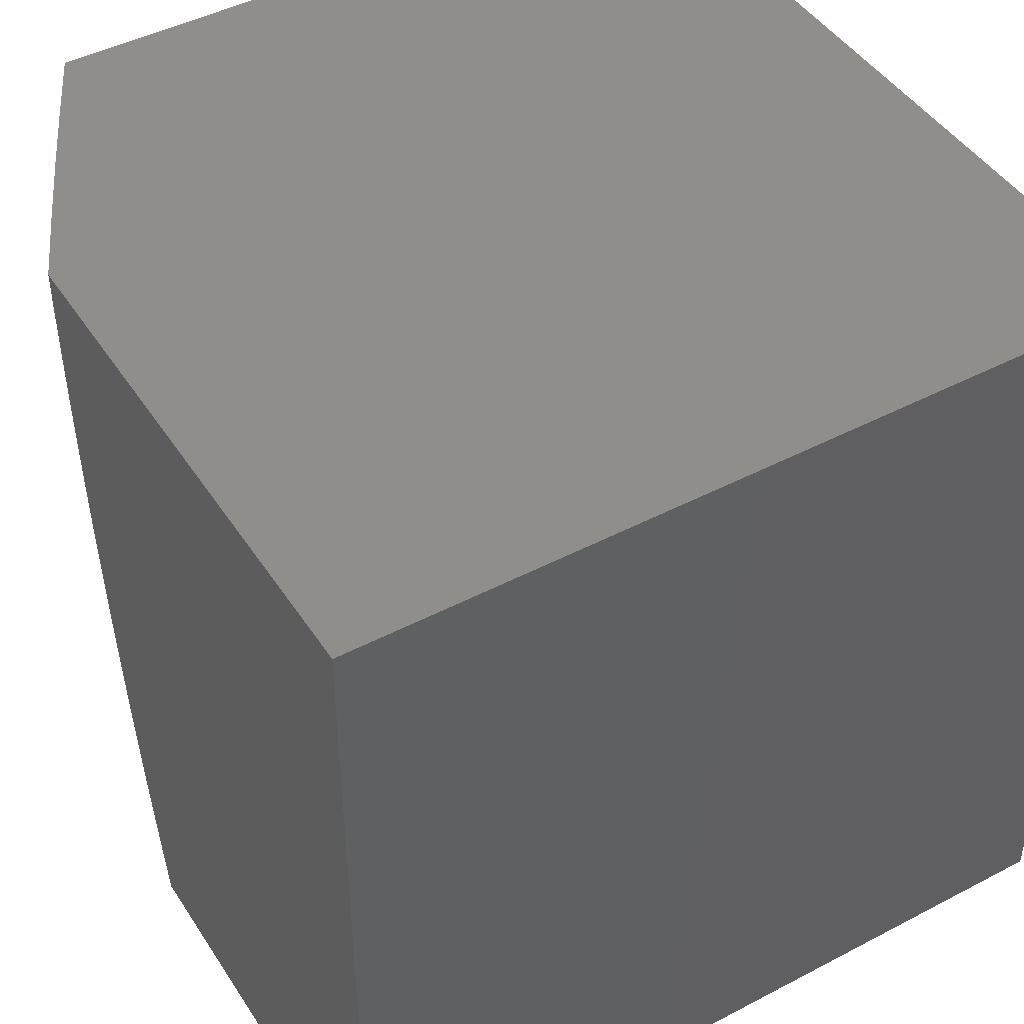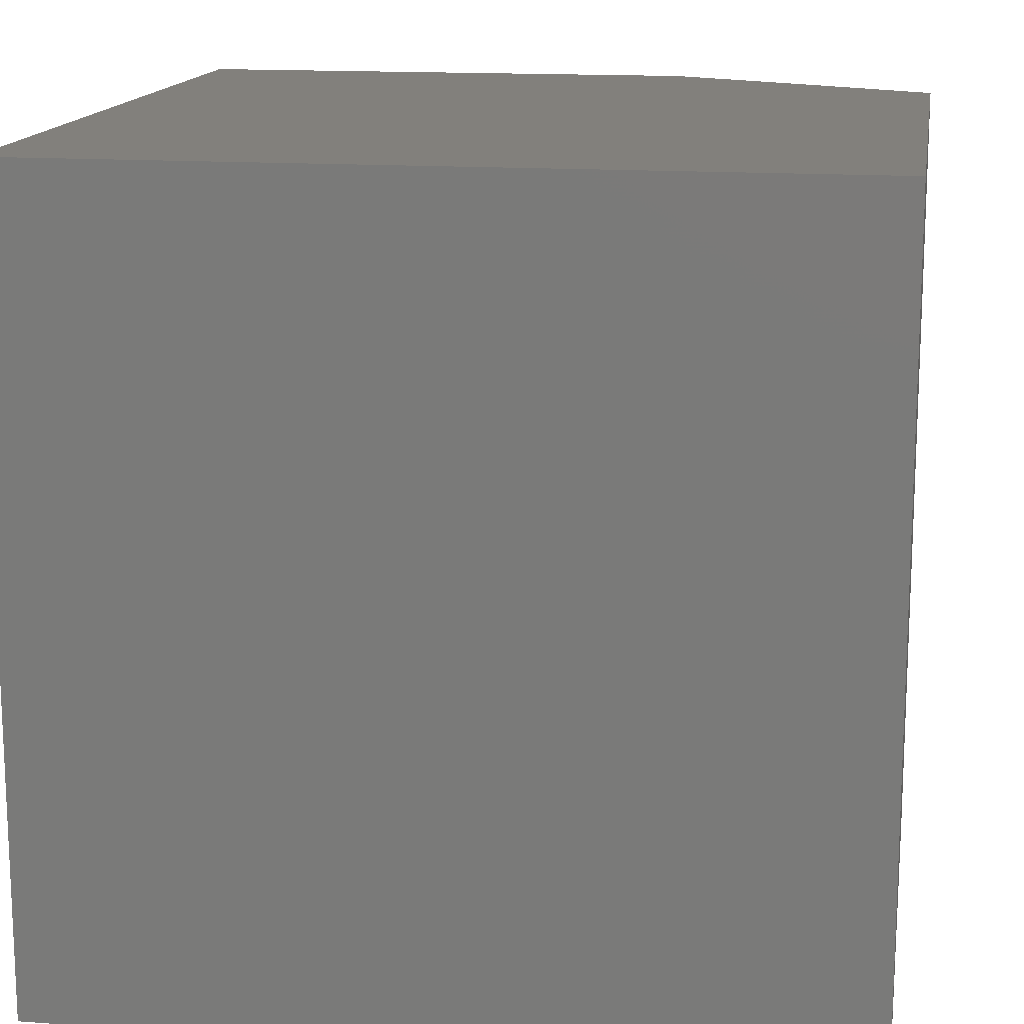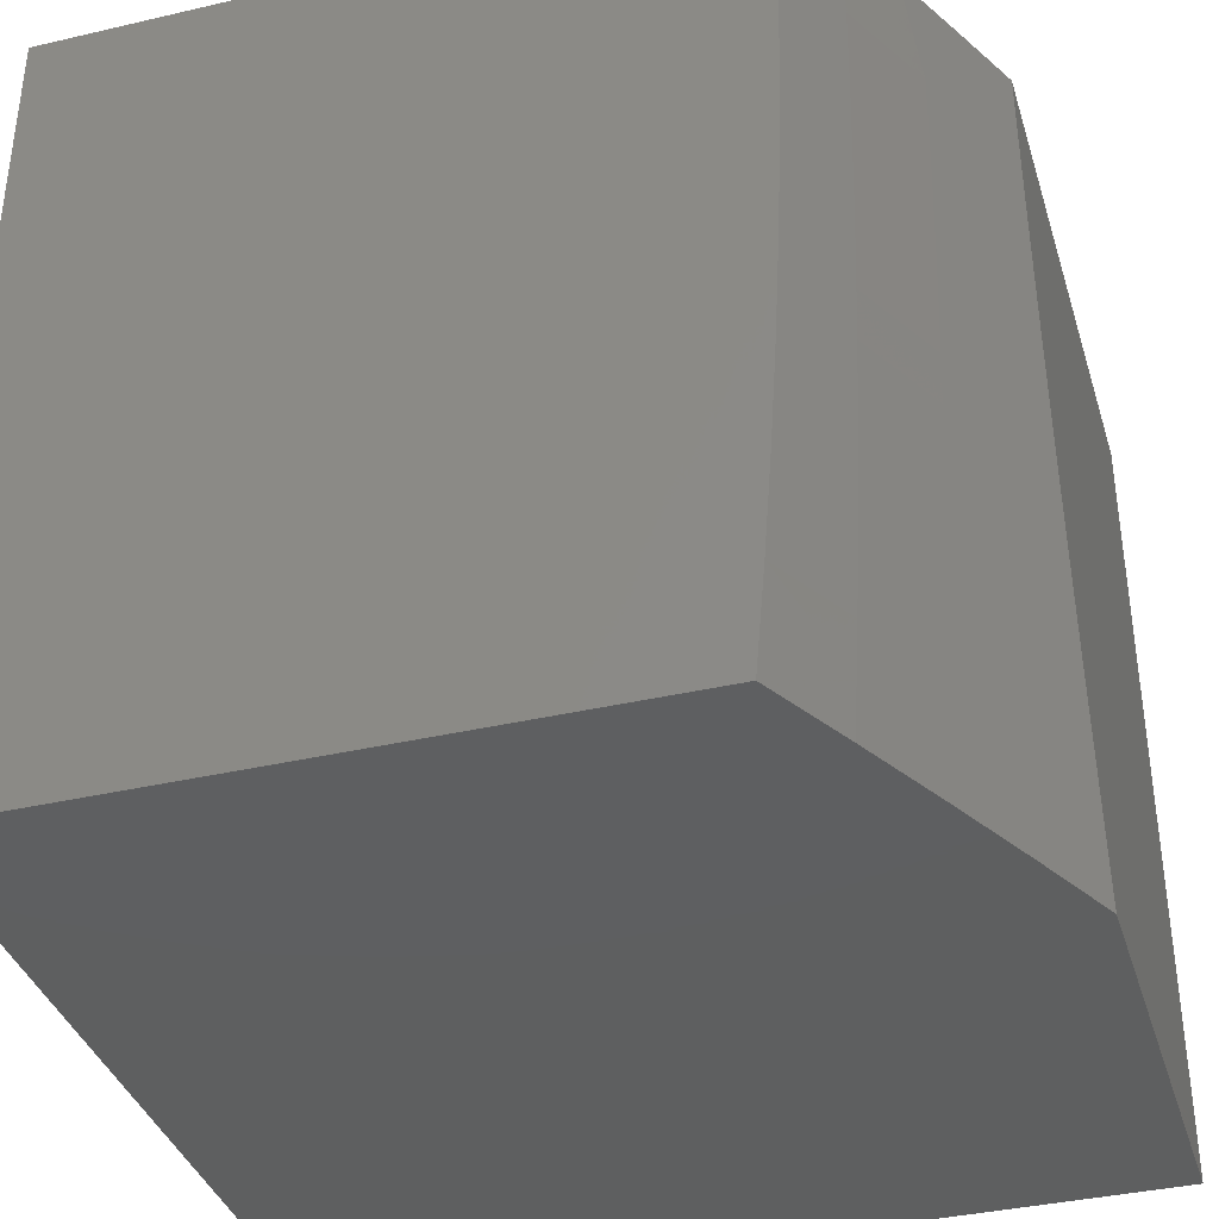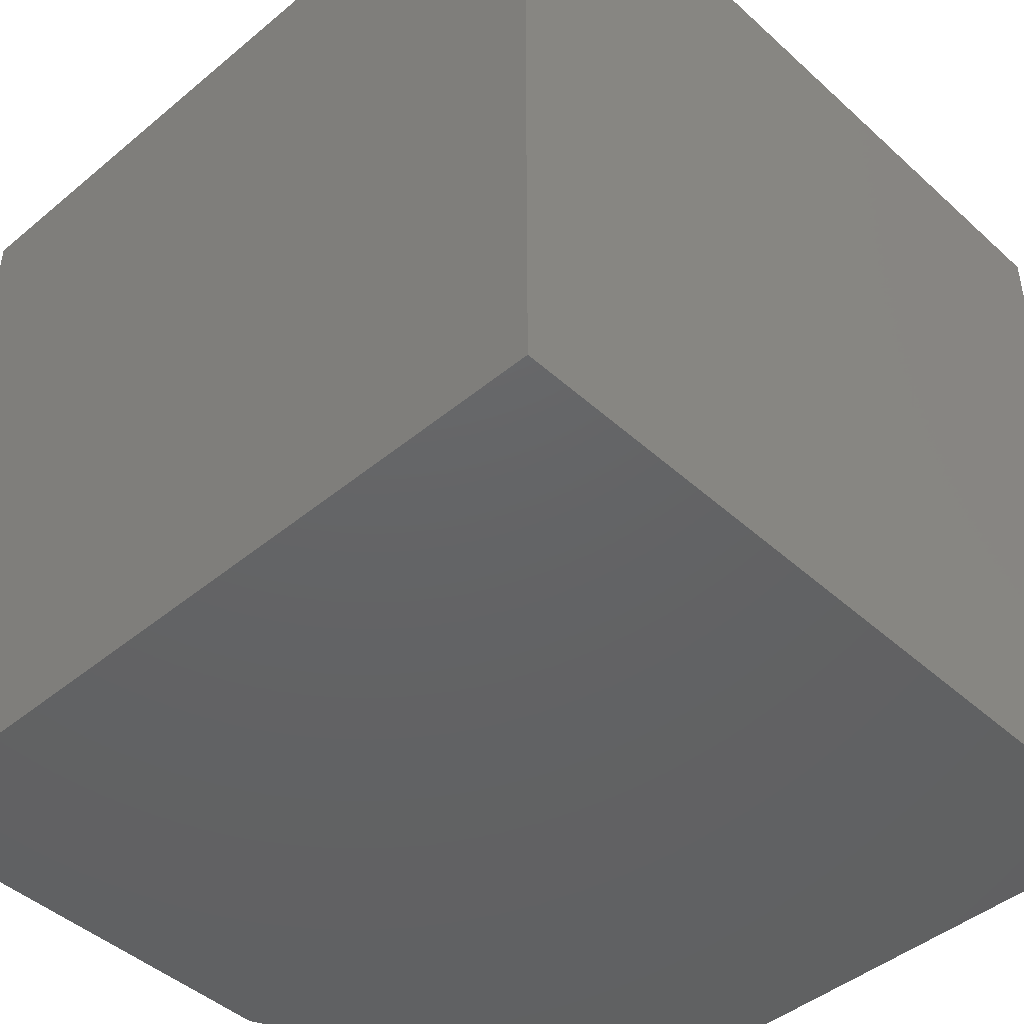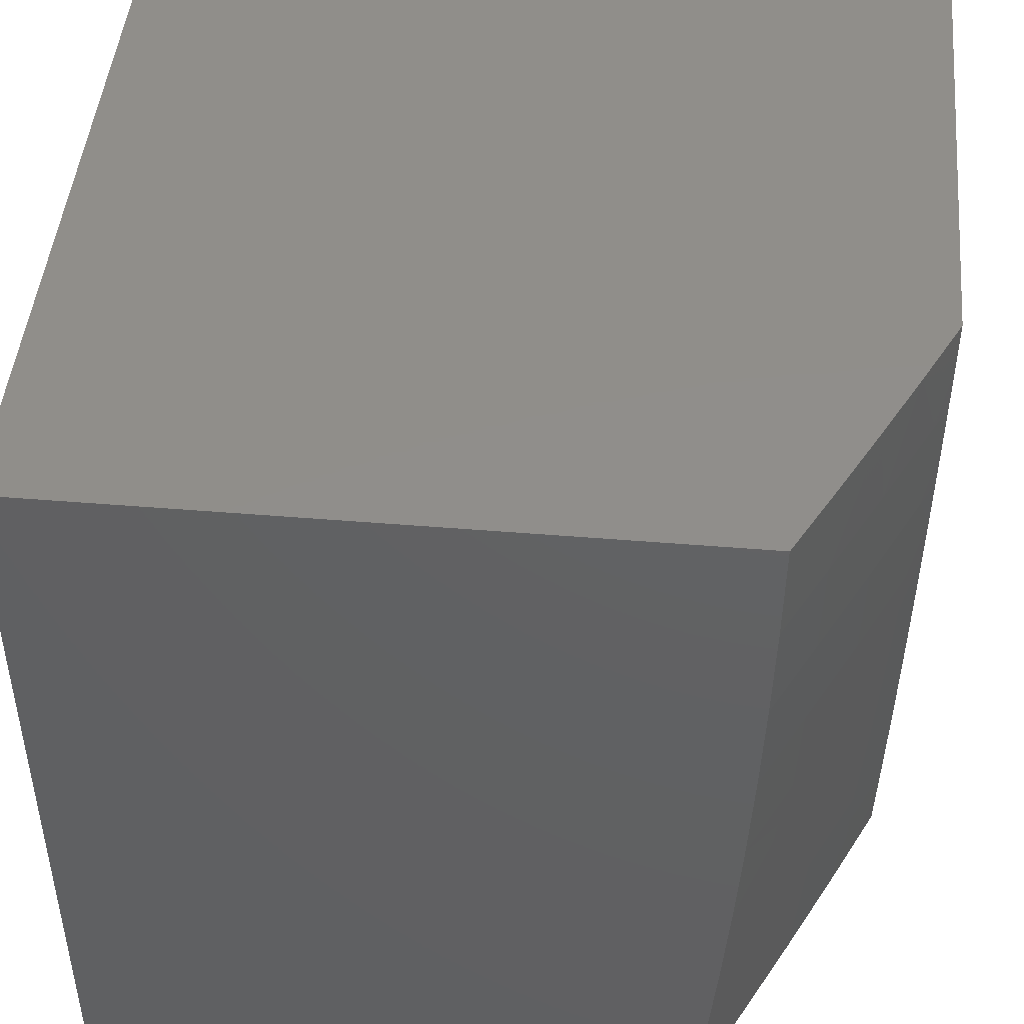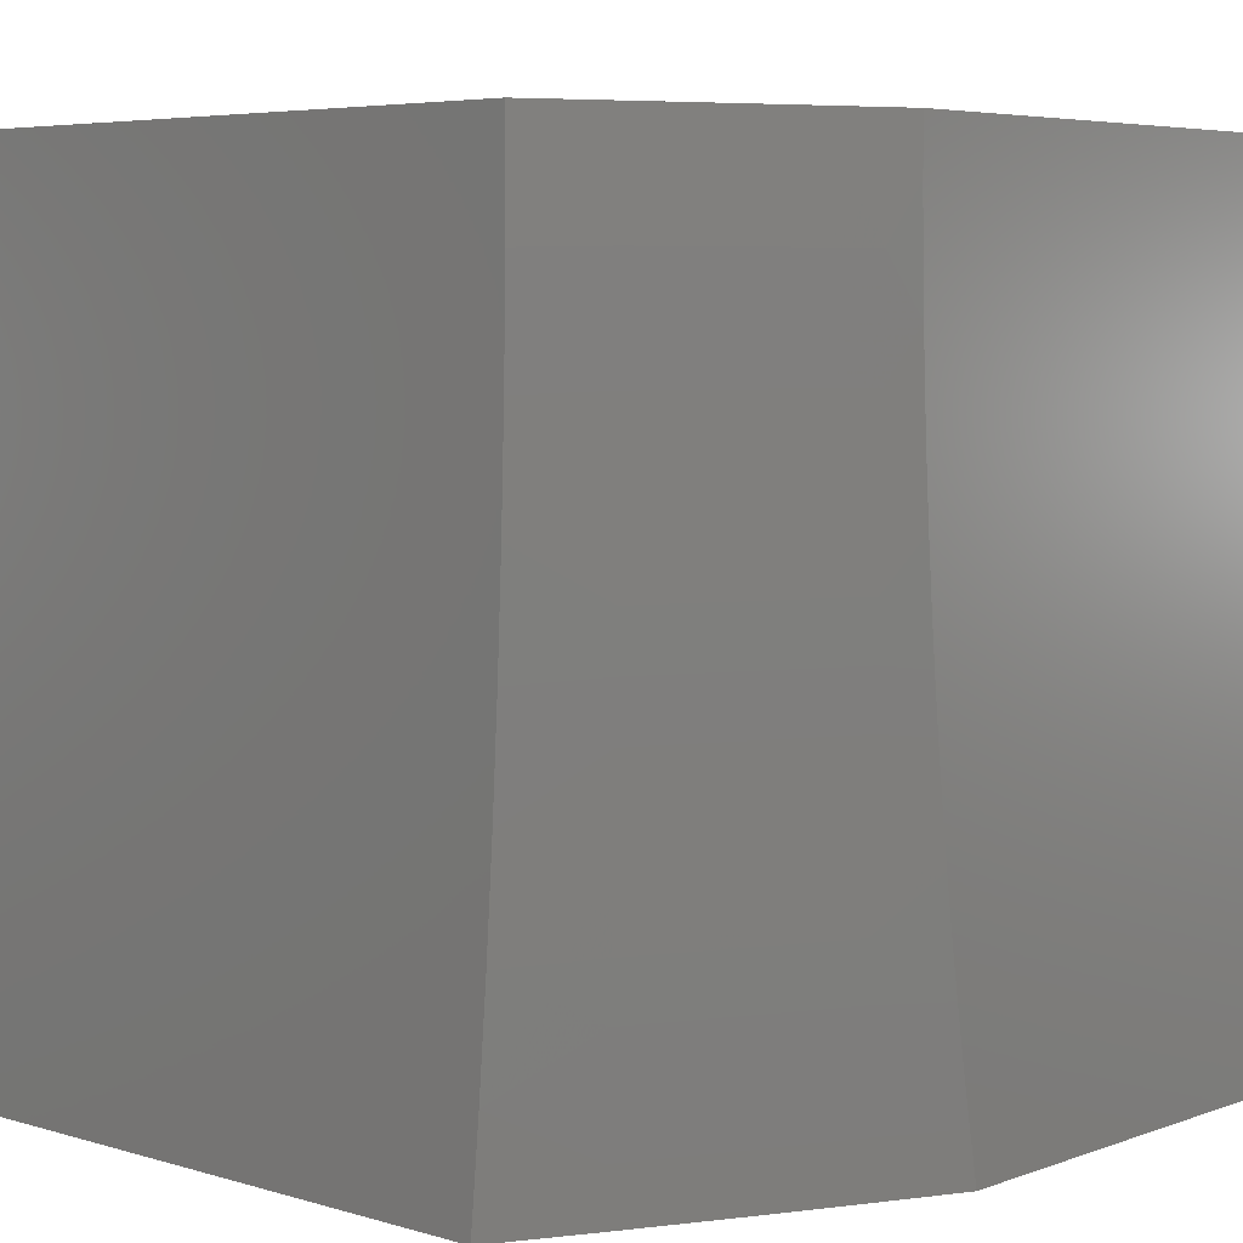
<metadata>
{"format":"stl","ext":"stl","renderer":"f3d","projection":"perspective","resolution":1024,"background":"white","views":[{"elev":45.5,"azim":-31.1,"up":"+Z"},{"elev":14.8,"azim":99.0,"up":"+Z"},{"elev":-37.4,"azim":-163.4,"up":"+Z"},{"elev":-45.1,"azim":43.8,"up":"+Z"},{"elev":46.5,"azim":-174.6,"up":"+Z"},{"elev":5.5,"azim":-137.7,"up":"+Z"}]}
</metadata>
<code>
# stl→obj: 74 verts, 144 faces
v -9.786 5 -0.8753
v -9.775 5 -1
v -9.838 4.892 -0.9367
v -9.833 4.89 -1
v -9.89 4.779 -1
v -9.895 4.781 -0.9367
v -9.946 4.667 -1
v -9.95 4.669 -0.9367
v -10 4.567 -0.9382
v -10 4.578 -0.8763
v -10 4.555 -1
v -9.955 4.671 -0.8734
v -10 4.588 -0.8142
v -9.959 4.673 -0.8103
v -10 4.597 -0.7521
v -9.963 4.675 -0.7472
v -10 4.606 -0.6898
v -9.966 4.677 -0.6843
v -10 4.614 -0.6274
v -9.969 4.678 -0.6215
v -10 4.621 -0.5649
v -9.972 4.679 -0.5588
v -10 4.628 -0.5024
v -9.975 4.68 -0.4962
v -10 4.634 -0.4398
v -9.977 4.682 -0.4338
v -10 4.639 -0.3771
v -9.979 4.682 -0.3714
v -10 4.643 -0.3144
v -9.982 4.684 -0.2471
v -10 4.646 -0.2516
v -10 4.649 -0.1887
v -9.984 4.685 -0.1233
v -10 4.651 -0.1258
v -10 4.652 -0.06293
v -10 4.652 0
v -9.957 4.74 -1.958e-52
v -9.928 4.796 -0.1233
v -9.913 4.827 -5.222e-52
v -9.871 4.908 -0.1233
v -9.868 4.914 -5.874e-52
v -9.822 5 -0.1252
v -9.823 5 0
v -9.869 4.907 -0.2471
v -9.82 5 -0.2504
v -9.866 4.906 -0.3714
v -9.816 5 -0.3755
v -9.864 4.905 -0.4338
v -9.811 5 -0.5006
v -9.862 4.904 -0.4962
v -9.859 4.903 -0.5588
v -9.916 4.791 -0.5588
v -9.914 4.79 -0.6215
v -9.804 5 -0.6256
v -9.856 4.901 -0.6215
v -9.91 4.788 -0.6843
v -9.853 4.9 -0.6843
v -9.796 5 -0.7505
v -9.85 4.898 -0.7472
v -9.846 4.896 -0.8103
v -9.903 4.785 -0.8103
v -9.899 4.783 -0.8734
v -9.842 4.894 -0.8734
v -9.907 4.787 -0.7472
v -9.919 4.792 -0.4962
v -9.921 4.793 -0.4338
v -9.923 4.794 -0.3714
v -9.926 4.796 -0.2471
v -10 4 0
v -10 4 -1
v -9 4 -1
v -9 5 -1
v -9 5 0
v -9 4 0
f 1 2 3
f 3 2 4
f 3 4 5
f 3 5 6
f 6 5 7
f 6 7 8
f 8 7 9
f 8 9 10
f 7 11 9
f 8 10 12
f 12 10 13
f 12 13 14
f 14 13 15
f 14 15 16
f 16 15 17
f 16 17 18
f 18 17 19
f 18 19 20
f 20 19 21
f 20 21 22
f 22 21 23
f 22 23 24
f 24 23 25
f 24 25 26
f 26 25 27
f 26 27 28
f 28 27 29
f 28 29 30
f 30 29 31
f 30 31 32
f 30 32 33
f 33 32 34
f 33 34 35
f 36 37 35
f 35 37 33
f 33 37 38
f 38 37 39
f 38 39 40
f 40 39 41
f 40 41 42
f 42 41 43
f 40 42 44
f 44 42 45
f 44 45 46
f 46 45 47
f 46 47 48
f 48 47 49
f 48 49 50
f 50 49 51
f 50 51 52
f 52 51 53
f 52 53 20
f 20 53 18
f 49 54 51
f 51 54 55
f 51 55 53
f 53 55 56
f 53 56 18
f 18 56 16
f 55 54 57
f 57 54 58
f 57 58 59
f 59 58 60
f 59 60 61
f 61 60 62
f 61 62 12
f 12 62 8
f 58 1 60
f 60 1 63
f 60 63 62
f 62 63 6
f 62 6 8
f 63 1 3
f 63 3 6
f 56 55 57
f 57 59 64
f 64 59 61
f 64 61 14
f 14 61 12
f 48 50 65
f 65 50 52
f 65 52 22
f 22 52 20
f 46 48 66
f 66 48 65
f 66 65 24
f 24 65 22
f 44 46 67
f 67 46 66
f 67 66 26
f 26 66 24
f 40 44 68
f 68 44 67
f 68 67 28
f 28 67 26
f 16 56 64
f 64 56 57
f 16 64 14
f 40 68 38
f 38 68 30
f 38 30 33
f 30 68 28
f 36 35 69
f 69 35 34
f 69 34 32
f 32 31 69
f 69 31 29
f 69 29 27
f 27 25 69
f 69 25 23
f 69 23 21
f 21 19 69
f 69 19 70
f 70 19 17
f 70 17 15
f 15 13 70
f 70 13 10
f 70 10 9
f 9 11 70
f 70 11 71
f 71 11 7
f 71 7 5
f 71 5 72
f 72 5 4
f 72 4 2
f 43 41 73
f 73 41 39
f 73 39 37
f 73 37 74
f 74 37 36
f 74 36 69
f 69 70 74
f 74 70 71
f 2 1 72
f 72 1 58
f 72 58 54
f 54 49 72
f 72 49 73
f 73 49 47
f 73 47 45
f 45 42 73
f 73 42 43
f 74 71 73
f 73 71 72

</code>
